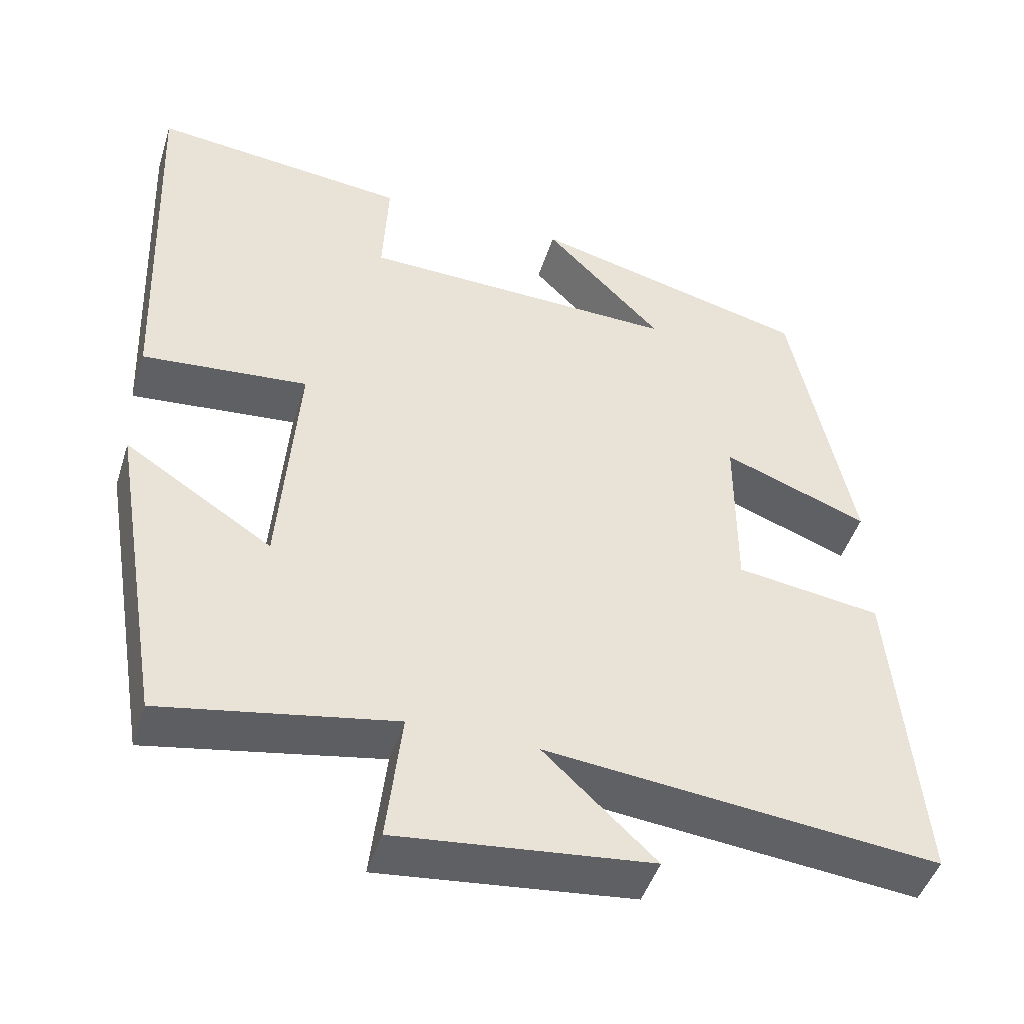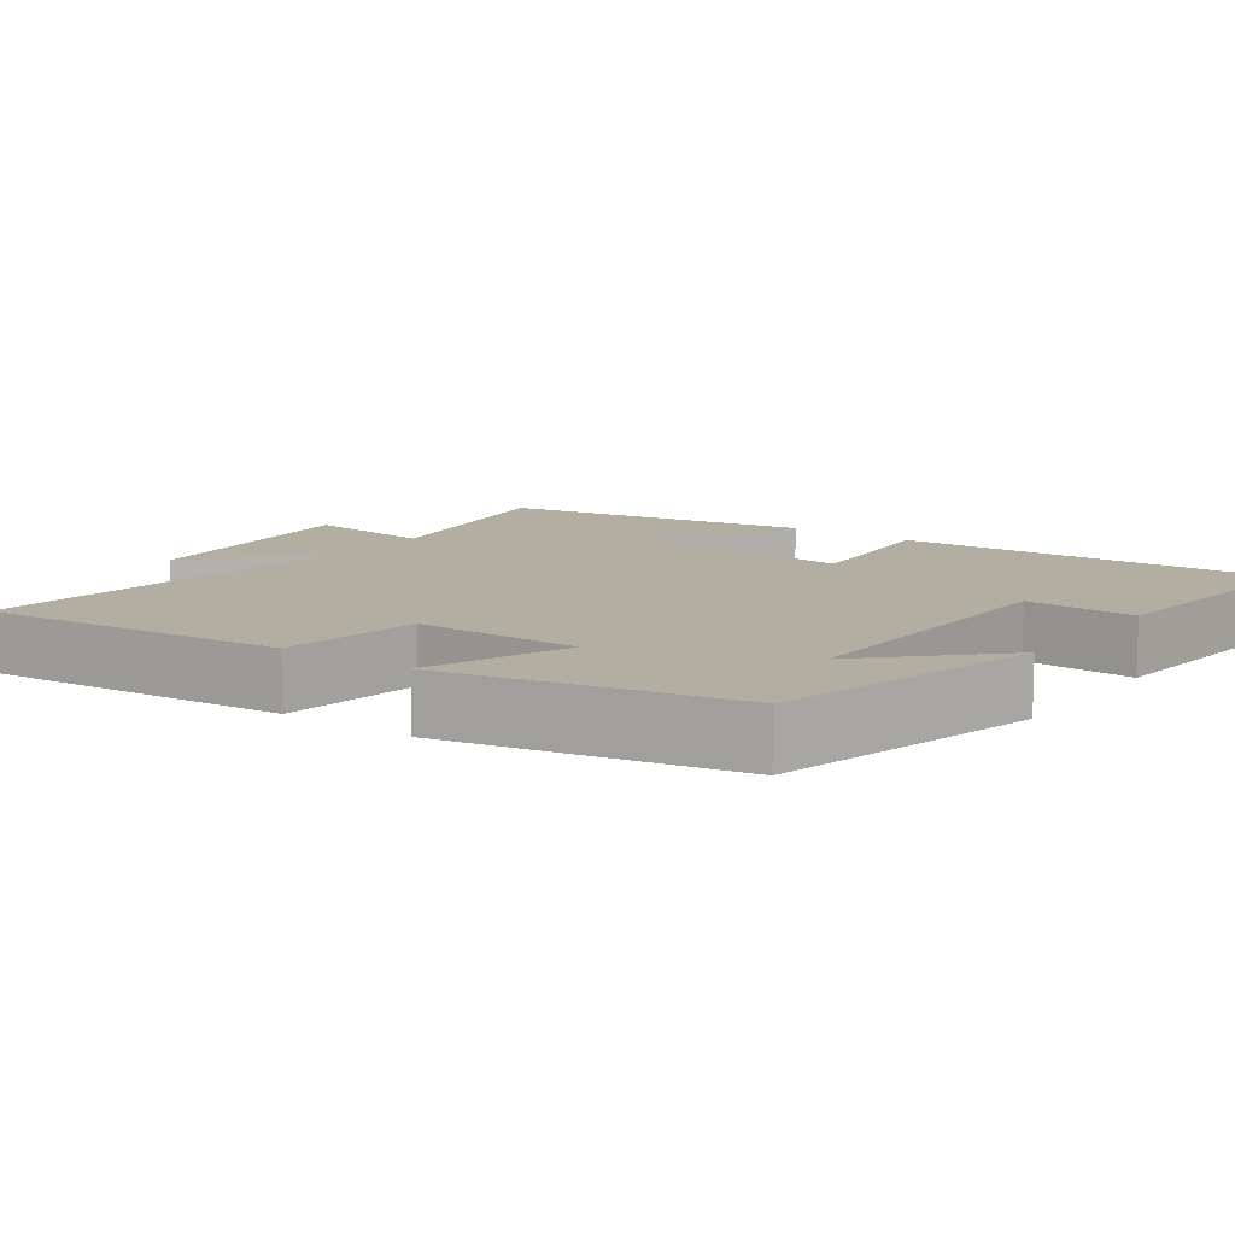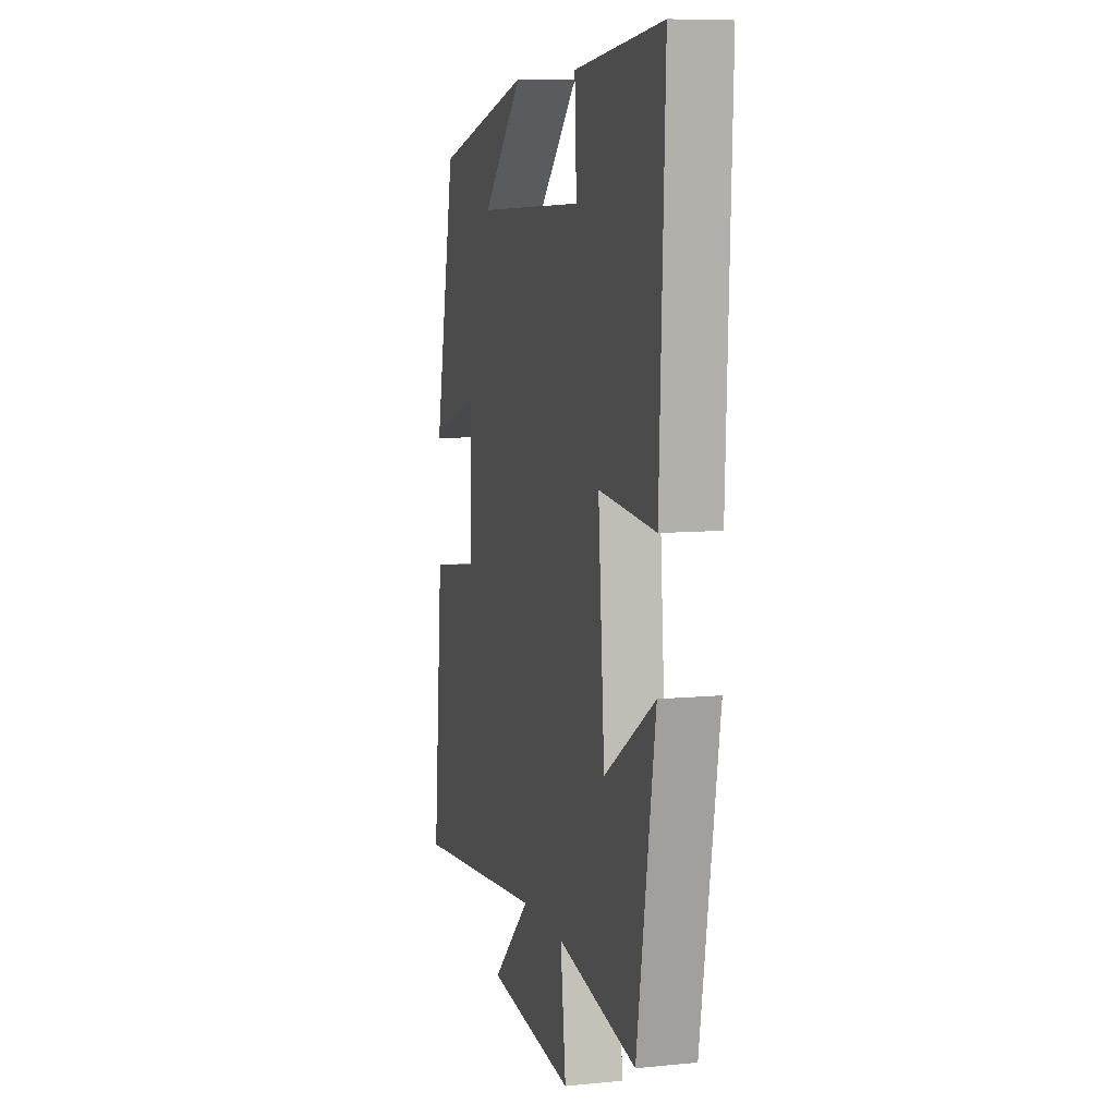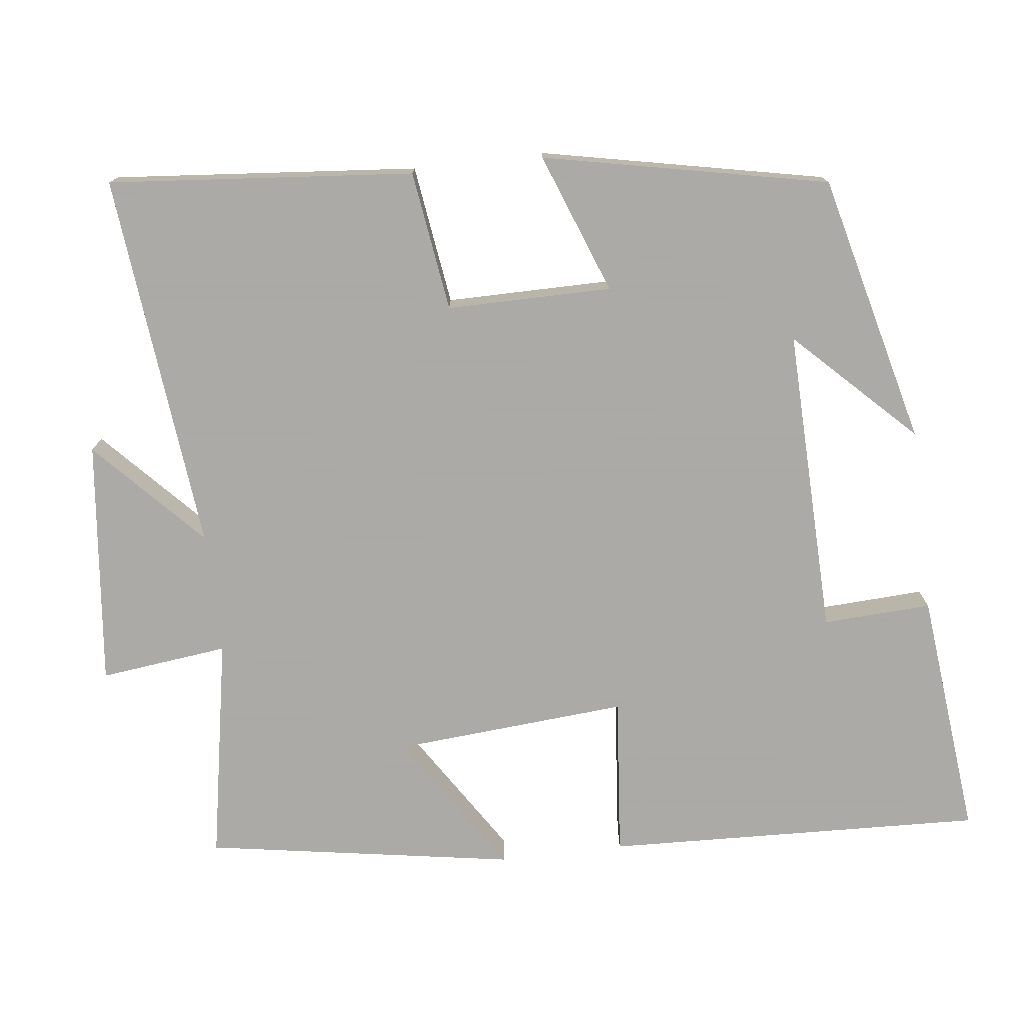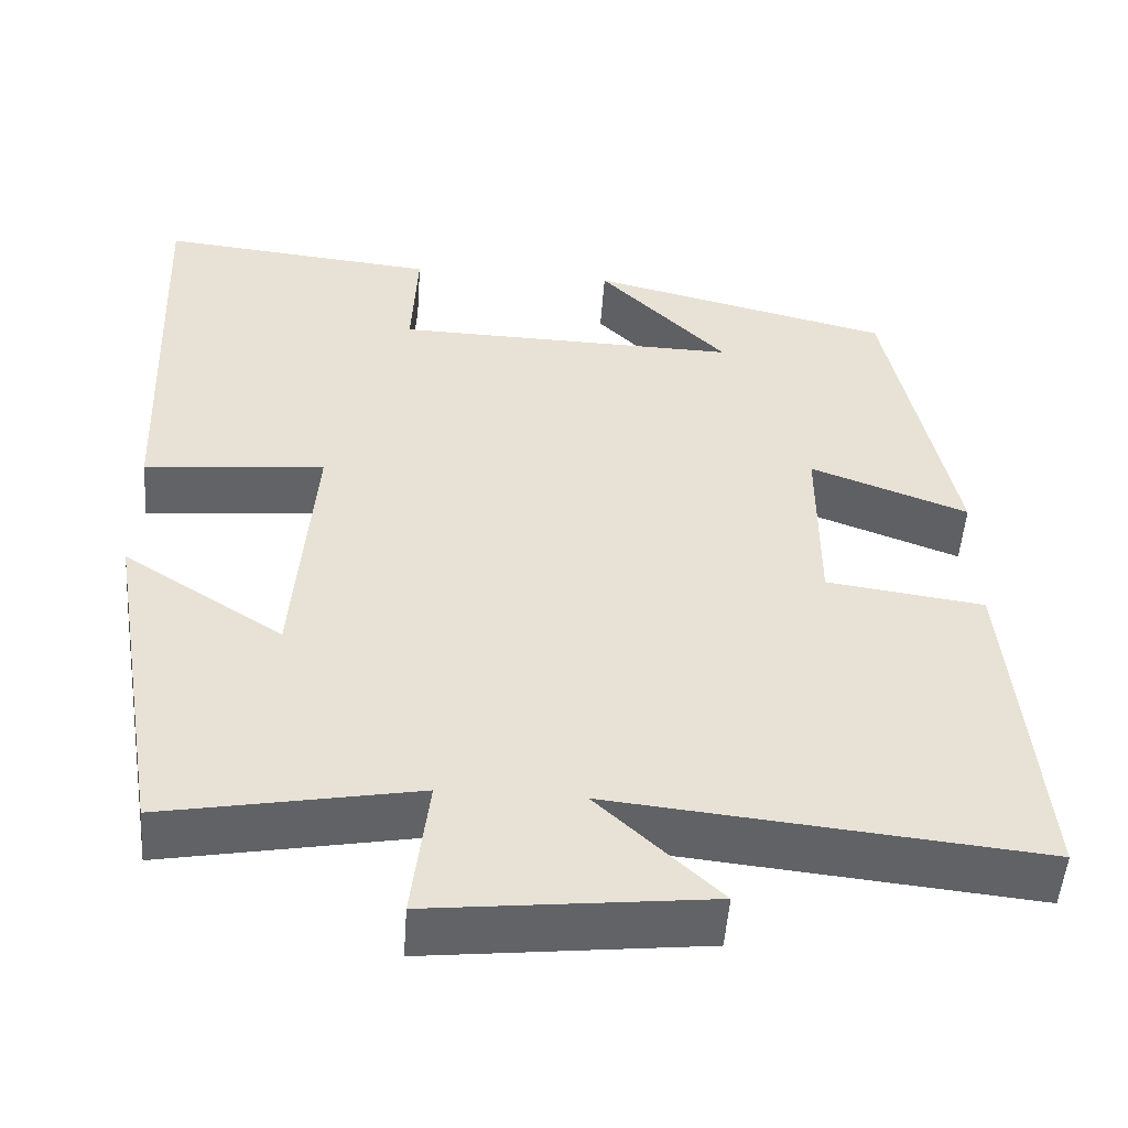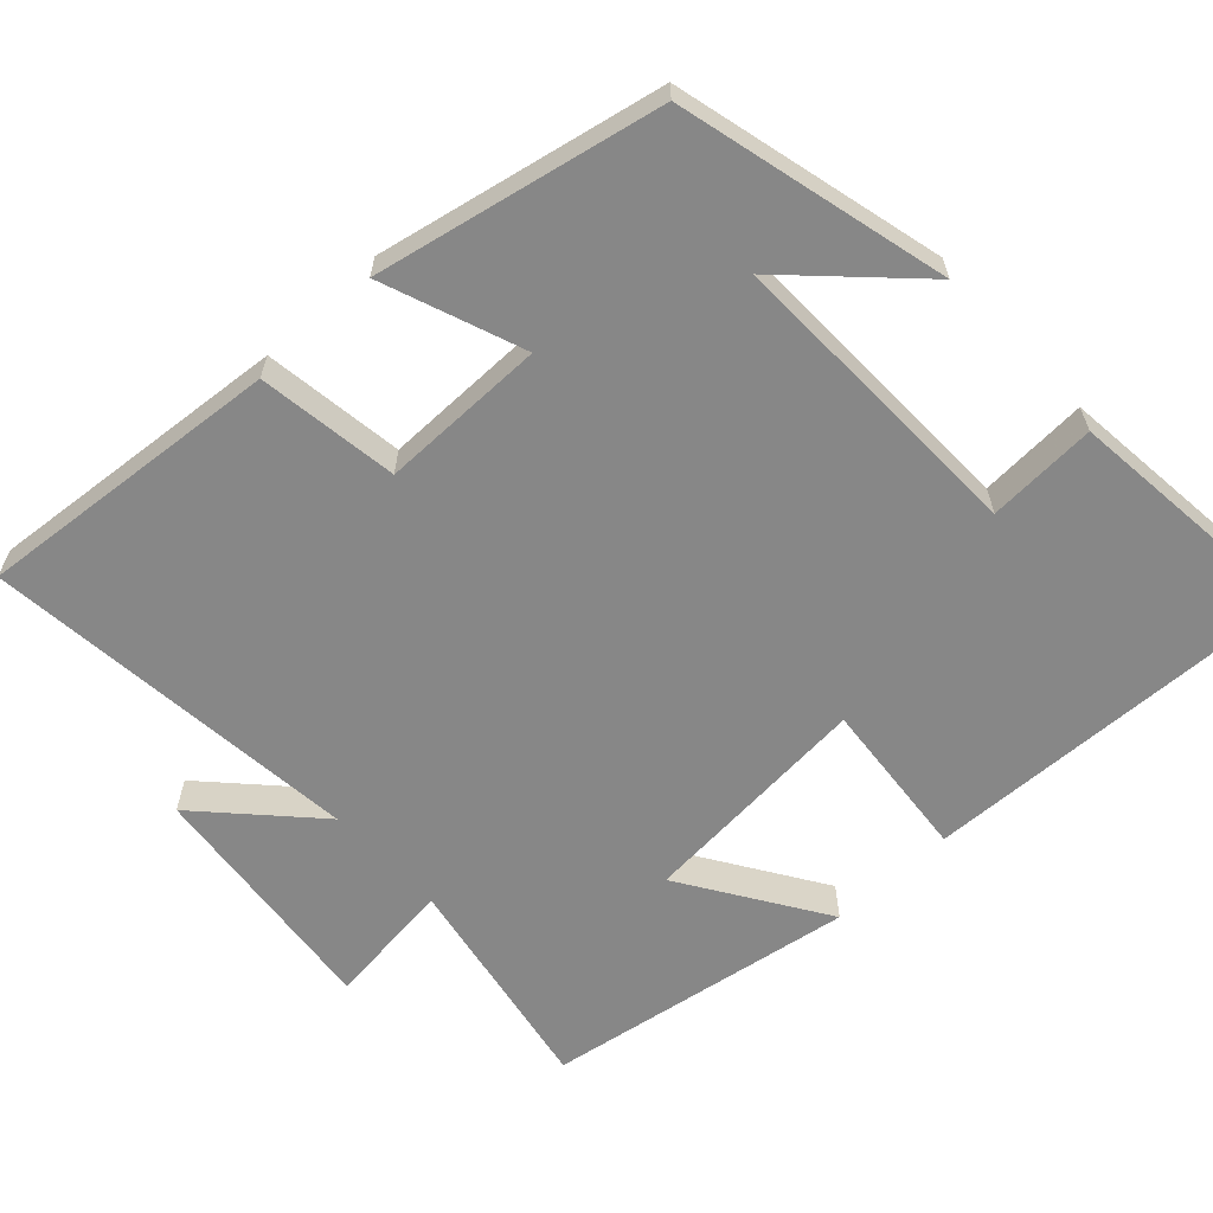
<metadata>
{"format":"obj","ext":"obj","renderer":"f3d","projection":"perspective","resolution":1024,"background":"white","views":[{"elev":-46.5,"azim":162.7,"up":"+Z"},{"elev":10.8,"azim":-54.1,"up":"+Y"},{"elev":8.1,"azim":74.7,"up":"+Z"},{"elev":-75.7,"azim":-83.1,"up":"+Y"},{"elev":-50.8,"azim":175.9,"up":"+Z"},{"elev":-62.5,"azim":-47.0,"up":"+Y"}]}
</metadata>
<code>
v 0.431 0.07 -0.555
v 0.132 0.07 -0.5
v 0.152 0.07 -0.671
v -0.176 0.07 -0.635
v -0.032 0.07 -0.5
v -0.537 0.07 -0.551
v -0.5 0.07 -0.144
v -0.313 0.07 -0.118
v -0.313 0.07 0.102
v -0.5 0.07 0.032
v -0.421 0.07 0.411
v -0.061 0.07 0.5
v -0.214 0.07 0.345
v 0.196 0.07 0.355
v 0.189 0.07 0.5
v 0.52 0.07 0.534
v 0.5 0.07 0.028
v 0.286 0.07 0.048
v 0.31 0.07 -0.264
v 0.5 0.07 -0.142
v 0.431 0 -0.555
v 0.132 0 -0.5
v 0.152 0 -0.671
v -0.176 0 -0.635
v -0.032 0 -0.5
v -0.537 0 -0.551
v -0.5 0 -0.144
v -0.313 0 -0.118
v -0.313 0 0.102
v -0.5 0 0.032
v -0.421 0 0.411
v -0.061 0 0.5
v -0.214 0 0.345
v 0.196 0 0.355
v 0.189 0 0.5
v 0.52 0 0.534
v 0.5 0 0.028
v 0.286 0 0.048
v 0.31 0 -0.264
v 0.5 0 -0.142
f 19 20 1 2
f 18 19 2
f 15 16 17 18
f 14 15 18
f 13 14 18 2
f 11 12 13
f 9 10 11 13
f 8 9 13 2
f 5 6 7 8
f 5 8 2 3
f 3 4 5
f 22 21 40 39
f 22 39 38
f 38 37 36 35
f 38 35 34
f 22 38 34 33
f 33 32 31
f 33 31 30 29
f 22 33 29 28
f 28 27 26 25
f 23 22 28 25
f 25 24 23
f 1 21 22 2
f 2 22 23 3
f 3 23 24 4
f 4 24 25 5
f 5 25 26 6
f 6 26 27 7
f 7 27 28 8
f 8 28 29 9
f 9 29 30 10
f 10 30 31 11
f 11 31 32 12
f 12 32 33 13
f 13 33 34 14
f 14 34 35 15
f 15 35 36 16
f 16 36 37 17
f 17 37 38 18
f 18 38 39 19
f 19 39 40 20
f 20 40 21 1

</code>
